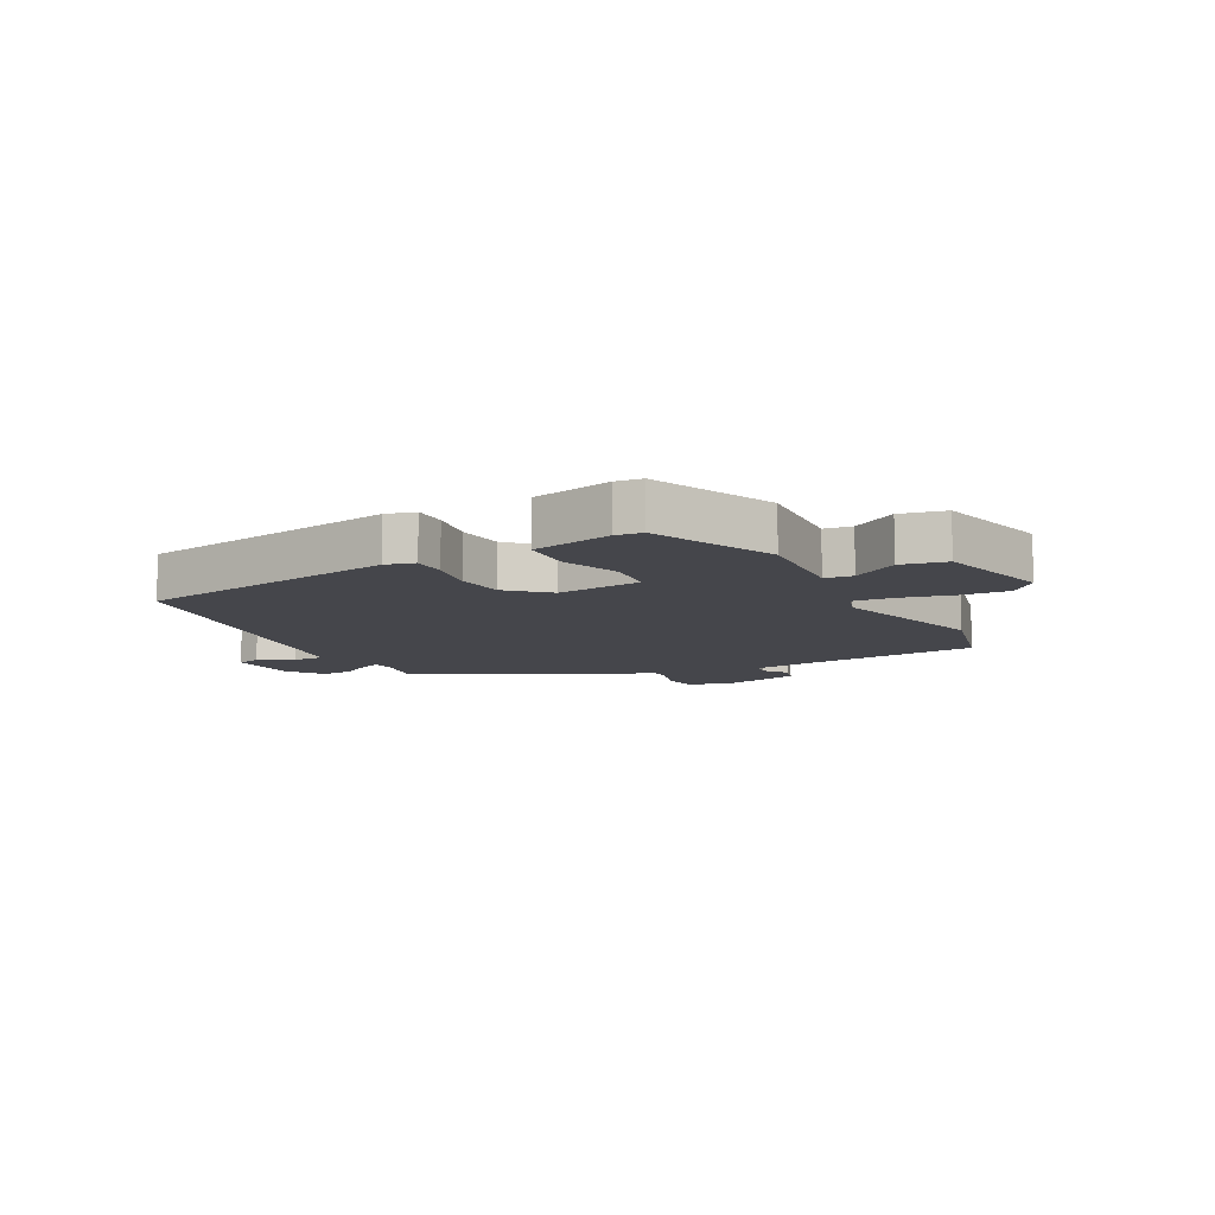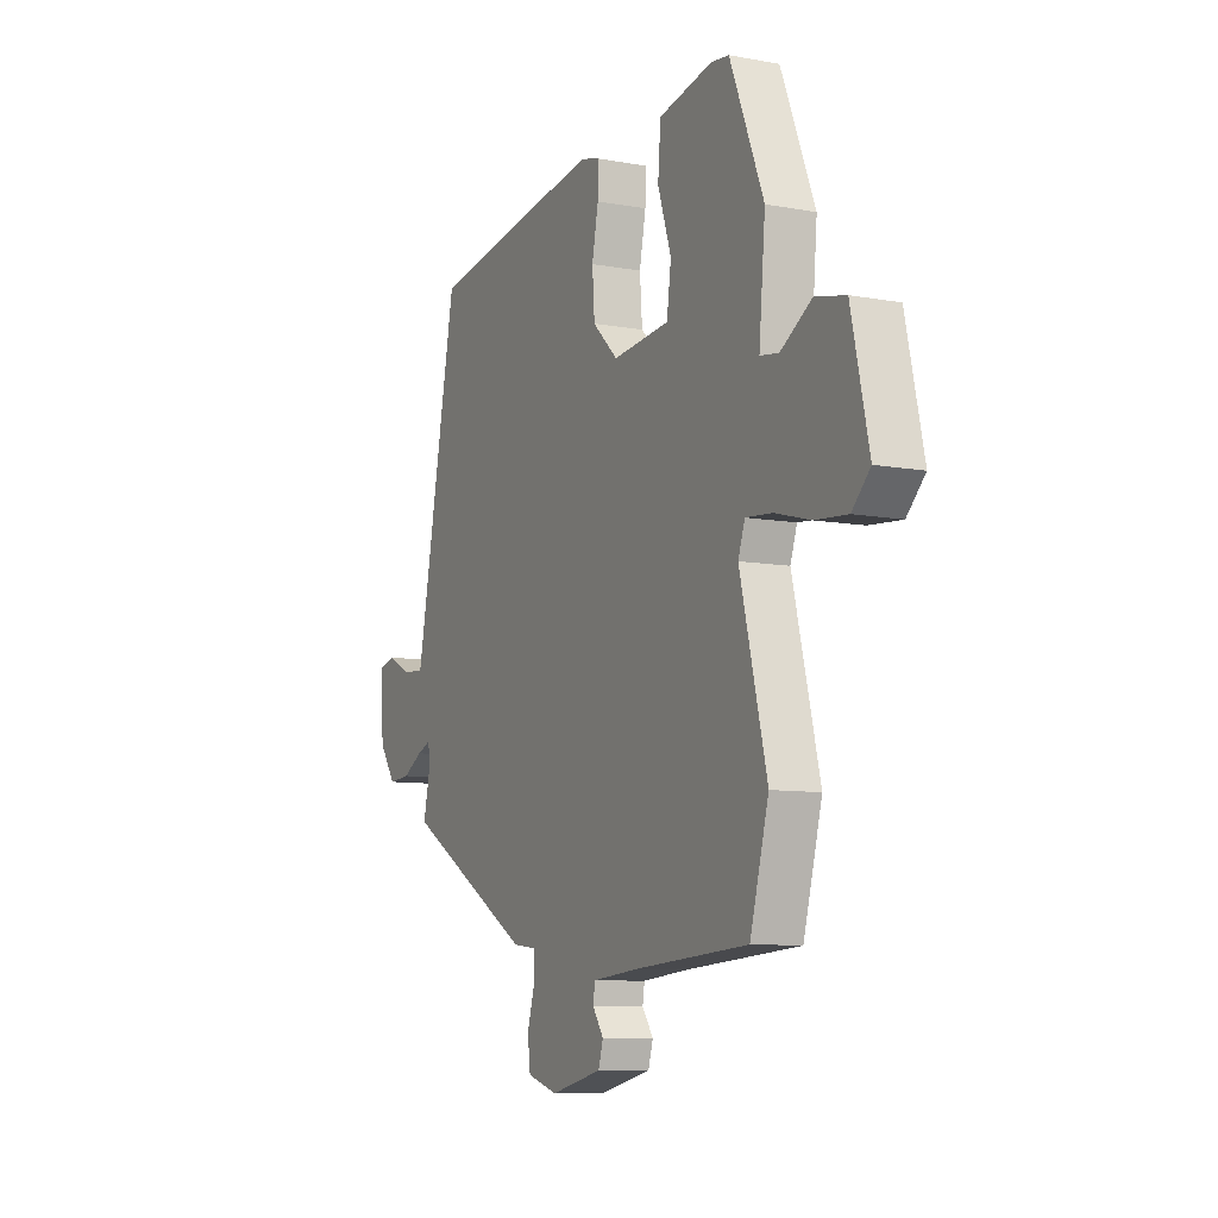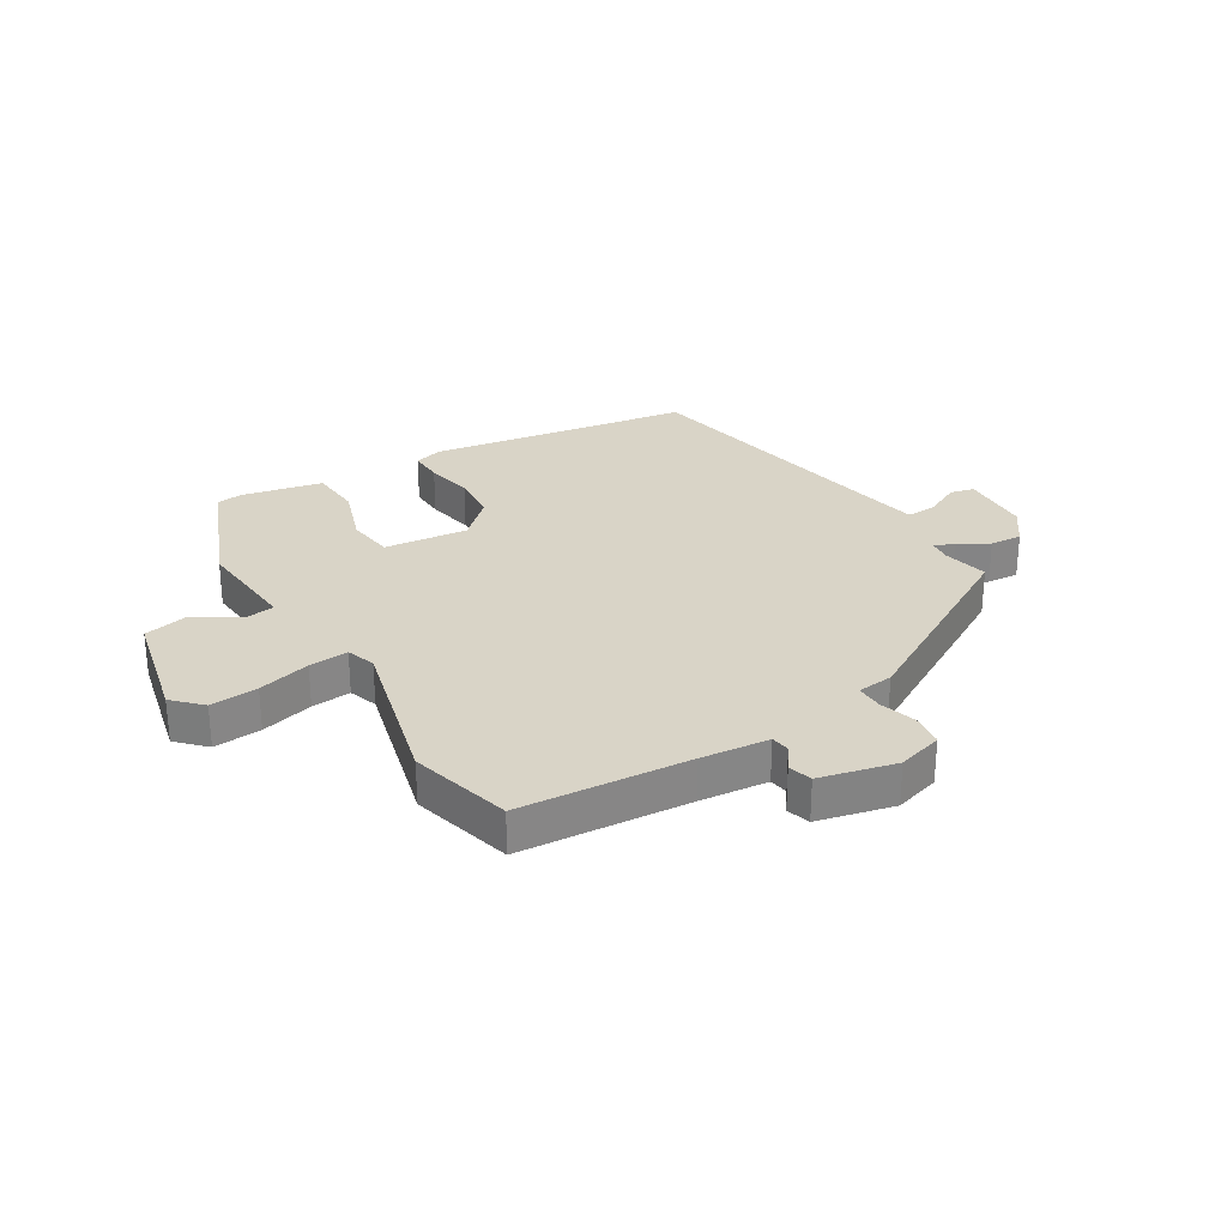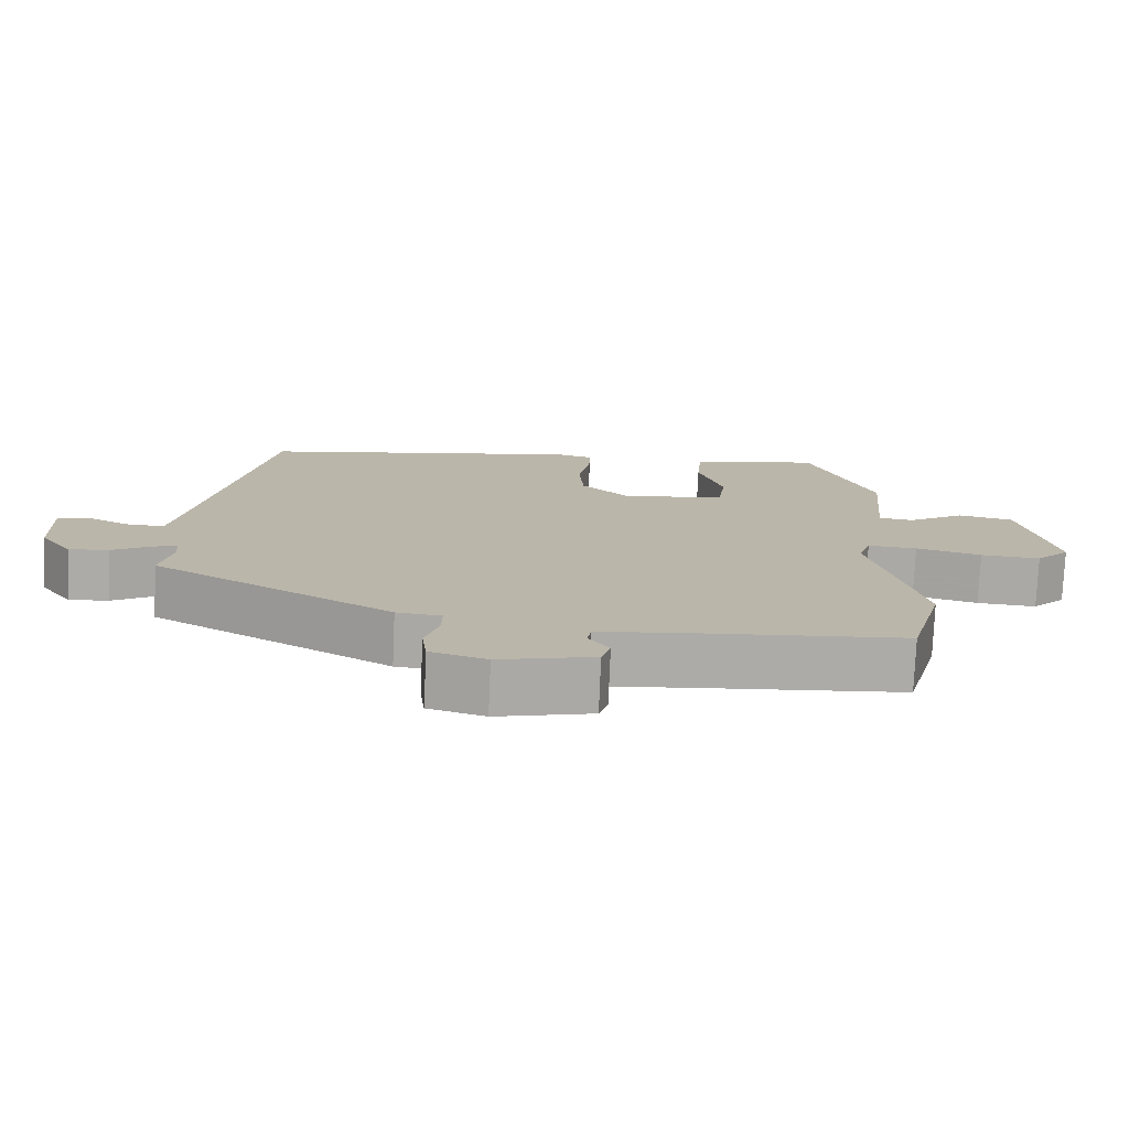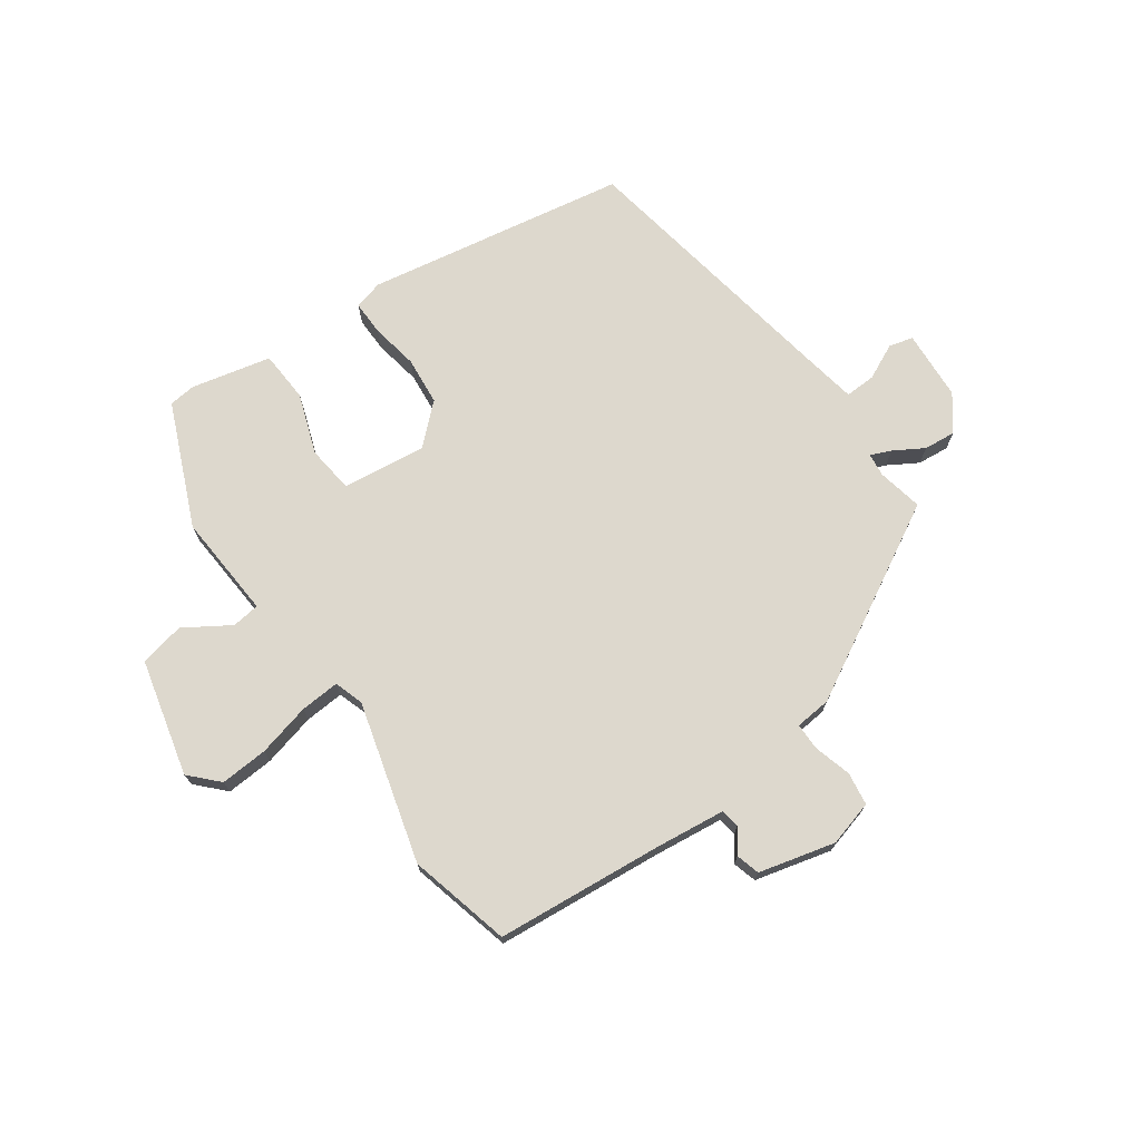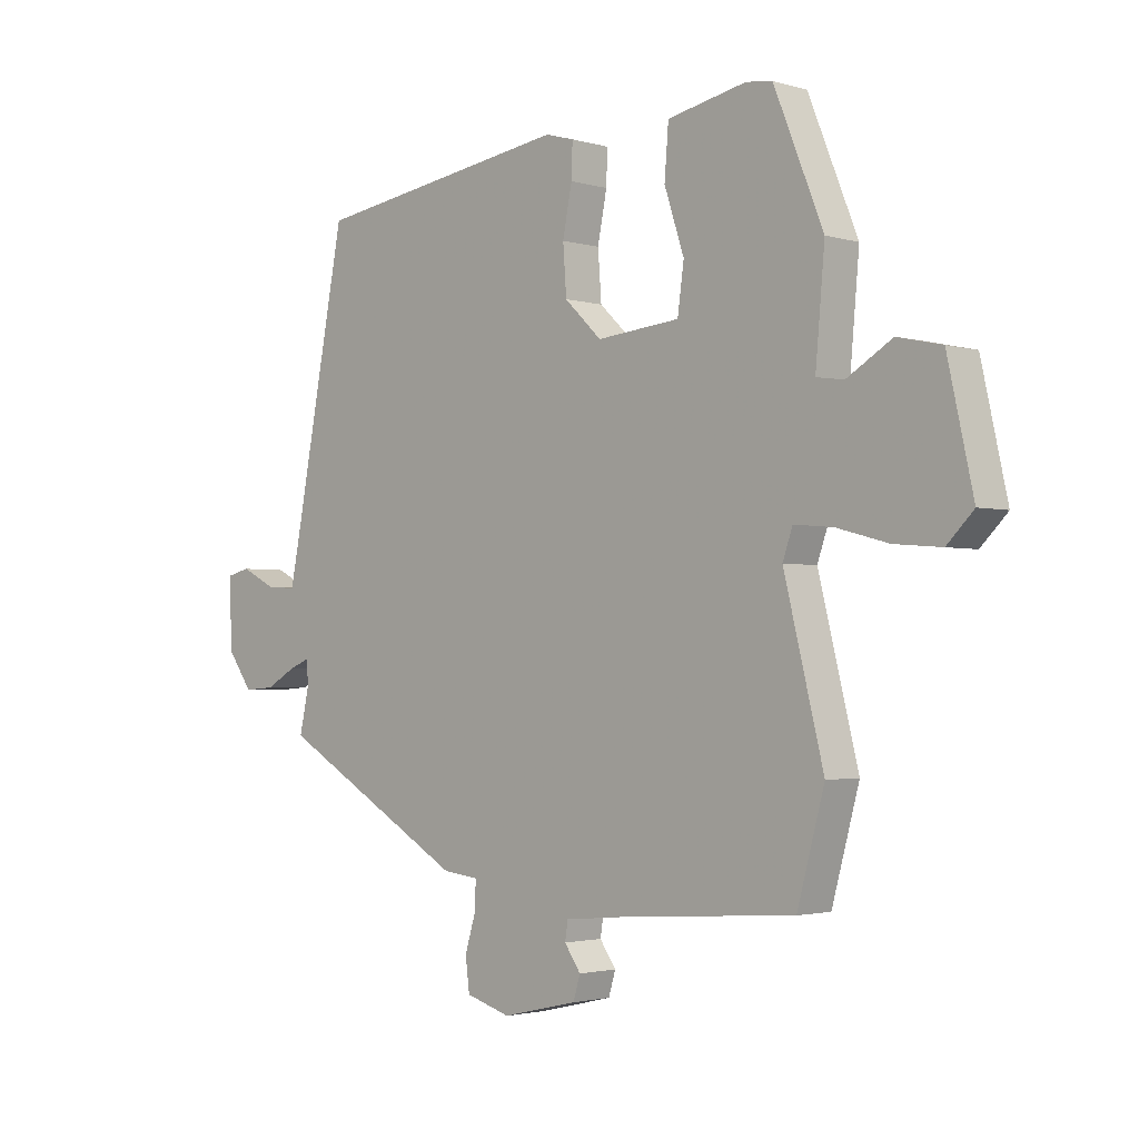
<metadata>
{"format":"obj","ext":"obj","renderer":"f3d","projection":"perspective","resolution":1024,"background":"white","views":[{"elev":-10.1,"azim":29.2,"up":"+Y"},{"elev":-9.0,"azim":63.9,"up":"+Z"},{"elev":28.6,"azim":149.1,"up":"+Y"},{"elev":-76.2,"azim":-2.4,"up":"+Z"},{"elev":72.1,"azim":145.9,"up":"+Y"},{"elev":-2.3,"azim":44.4,"up":"+Z"}]}
</metadata>
<code>
v -0.481 0.07 -0.314
v -0.464 0.07 -0.237
v -0.468 0.07 -0.198
v -0.503 0.07 -0.212
v -0.554 0.07 -0.241
v -0.608 0.07 -0.245
v -0.651 0.07 -0.185
v -0.656 0.07 -0.066
v -0.615 0.07 -0.056
v -0.555 0.07 -0.086
v -0.503 0.07 -0.089
v -0.485 0.07 0.001
v -0.396 0.07 0.465
v 0.049 0.07 0.532
v 0.098 0.07 0.518
v 0.096 0.07 0.46
v 0.08 0.07 0.379
v 0.086 0.07 0.297
v 0.15 0.07 0.236
v 0.293 0.07 0.25
v 0.304 0.07 0.33
v 0.27 0.07 0.433
v 0.277 0.07 0.52
v 0.413 0.07 0.548
v 0.458 0.07 0.542
v 0.543 0.07 0.332
v 0.527 0.07 0.154
v 0.574 0.07 0.147
v 0.652 0.07 0.194
v 0.728 0.07 0.177
v 0.772 0.07 -0.022
v 0.726 0.07 -0.068
v 0.645 0.07 -0.061
v 0.556 0.07 -0.037
v 0.489 0.07 -0.031
v 0.472 0.07 -0.08
v 0.54 0.07 -0.353
v 0.493 0.07 -0.525
v 0.205 0.07 -0.545
v 0.089 0.07 -0.556
v 0.084 0.07 -0.588
v 0.112 0.07 -0.628
v 0.1 0.07 -0.668
v -0.03 0.07 -0.698
v -0.107 0.07 -0.675
v -0.114 0.07 -0.619
v -0.095 0.07 -0.556
v -0.094 0.07 -0.51
v -0.155 0.07 -0.503
v -0.481 0 -0.314
v -0.464 0 -0.237
v -0.468 0 -0.198
v -0.503 0 -0.212
v -0.554 0 -0.241
v -0.608 0 -0.245
v -0.651 0 -0.185
v -0.656 0 -0.066
v -0.615 0 -0.056
v -0.555 0 -0.086
v -0.503 0 -0.089
v -0.485 0 0.001
v -0.396 0 0.465
v 0.049 0 0.532
v 0.098 0 0.518
v 0.096 0 0.46
v 0.08 0 0.379
v 0.086 0 0.297
v 0.15 0 0.236
v 0.293 0 0.25
v 0.304 0 0.33
v 0.27 0 0.433
v 0.277 0 0.52
v 0.413 0 0.548
v 0.458 0 0.542
v 0.543 0 0.332
v 0.527 0 0.154
v 0.574 0 0.147
v 0.652 0 0.194
v 0.728 0 0.177
v 0.772 0 -0.022
v 0.726 0 -0.068
v 0.645 0 -0.061
v 0.556 0 -0.037
v 0.489 0 -0.031
v 0.472 0 -0.08
v 0.54 0 -0.353
v 0.493 0 -0.525
v 0.205 0 -0.545
v 0.089 0 -0.556
v 0.084 0 -0.588
v 0.112 0 -0.628
v 0.1 0 -0.668
v -0.03 0 -0.698
v -0.107 0 -0.675
v -0.114 0 -0.619
v -0.095 0 -0.556
v -0.094 0 -0.51
v -0.155 0 -0.503
f 48 49 1 2
f 44 45 46 47
f 44 47 48
f 41 42 43 44
f 40 41 44 48
f 39 40 48 2
f 36 37 38 39
f 35 36 39 2
f 31 32 33 34
f 31 34 35
f 28 29 30 31
f 27 28 31 35
f 21 22 23 24
f 20 21 24 25
f 14 15 16 17
f 12 13 14 17
f 11 12 17 18
f 7 8 9 10
f 7 10 11
f 4 5 6 7
f 3 4 7 11
f 27 35 2 3
f 20 25 26 27
f 19 20 27 3
f 3 11 18 19
f 51 50 98 97
f 96 95 94 93
f 97 96 93
f 93 92 91 90
f 97 93 90 89
f 51 97 89 88
f 88 87 86 85
f 51 88 85 84
f 83 82 81 80
f 84 83 80
f 80 79 78 77
f 84 80 77 76
f 73 72 71 70
f 74 73 70 69
f 66 65 64 63
f 66 63 62 61
f 67 66 61 60
f 59 58 57 56
f 60 59 56
f 56 55 54 53
f 60 56 53 52
f 52 51 84 76
f 76 75 74 69
f 52 76 69 68
f 68 67 60 52
f 1 50 51 2
f 2 51 52 3
f 3 52 53 4
f 4 53 54 5
f 5 54 55 6
f 6 55 56 7
f 7 56 57 8
f 8 57 58 9
f 9 58 59 10
f 10 59 60 11
f 11 60 61 12
f 12 61 62 13
f 13 62 63 14
f 14 63 64 15
f 15 64 65 16
f 16 65 66 17
f 17 66 67 18
f 18 67 68 19
f 19 68 69 20
f 20 69 70 21
f 21 70 71 22
f 22 71 72 23
f 23 72 73 24
f 24 73 74 25
f 25 74 75 26
f 26 75 76 27
f 27 76 77 28
f 28 77 78 29
f 29 78 79 30
f 30 79 80 31
f 31 80 81 32
f 32 81 82 33
f 33 82 83 34
f 34 83 84 35
f 35 84 85 36
f 36 85 86 37
f 37 86 87 38
f 38 87 88 39
f 39 88 89 40
f 40 89 90 41
f 41 90 91 42
f 42 91 92 43
f 43 92 93 44
f 44 93 94 45
f 45 94 95 46
f 46 95 96 47
f 47 96 97 48
f 48 97 98 49
f 49 98 50 1

</code>
